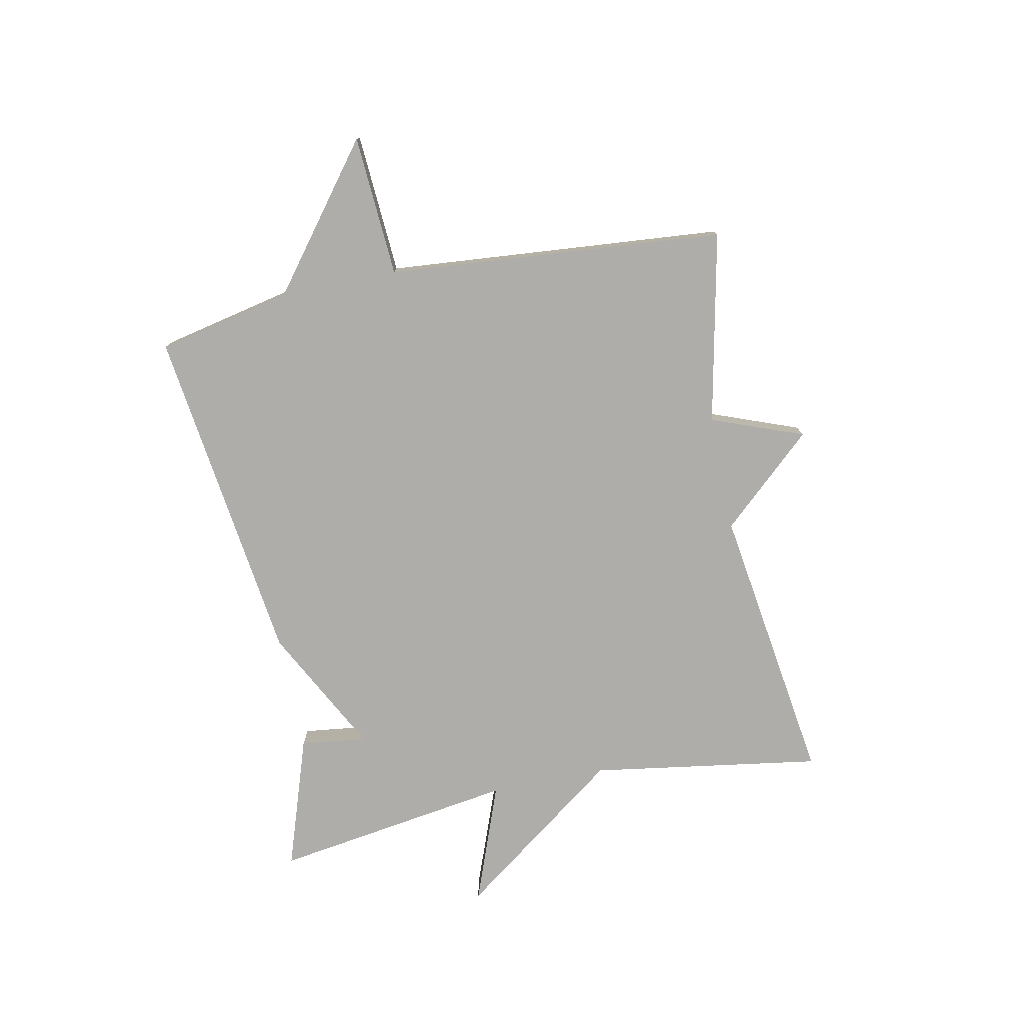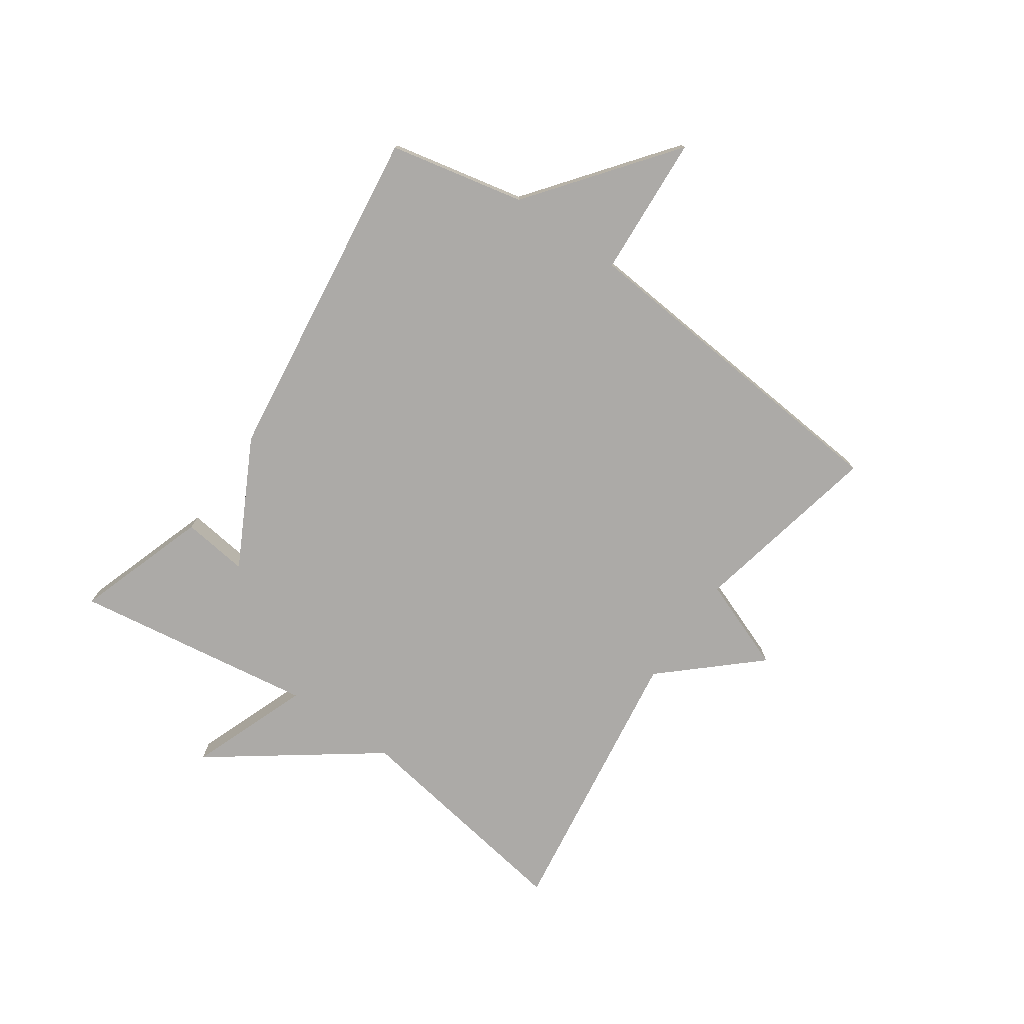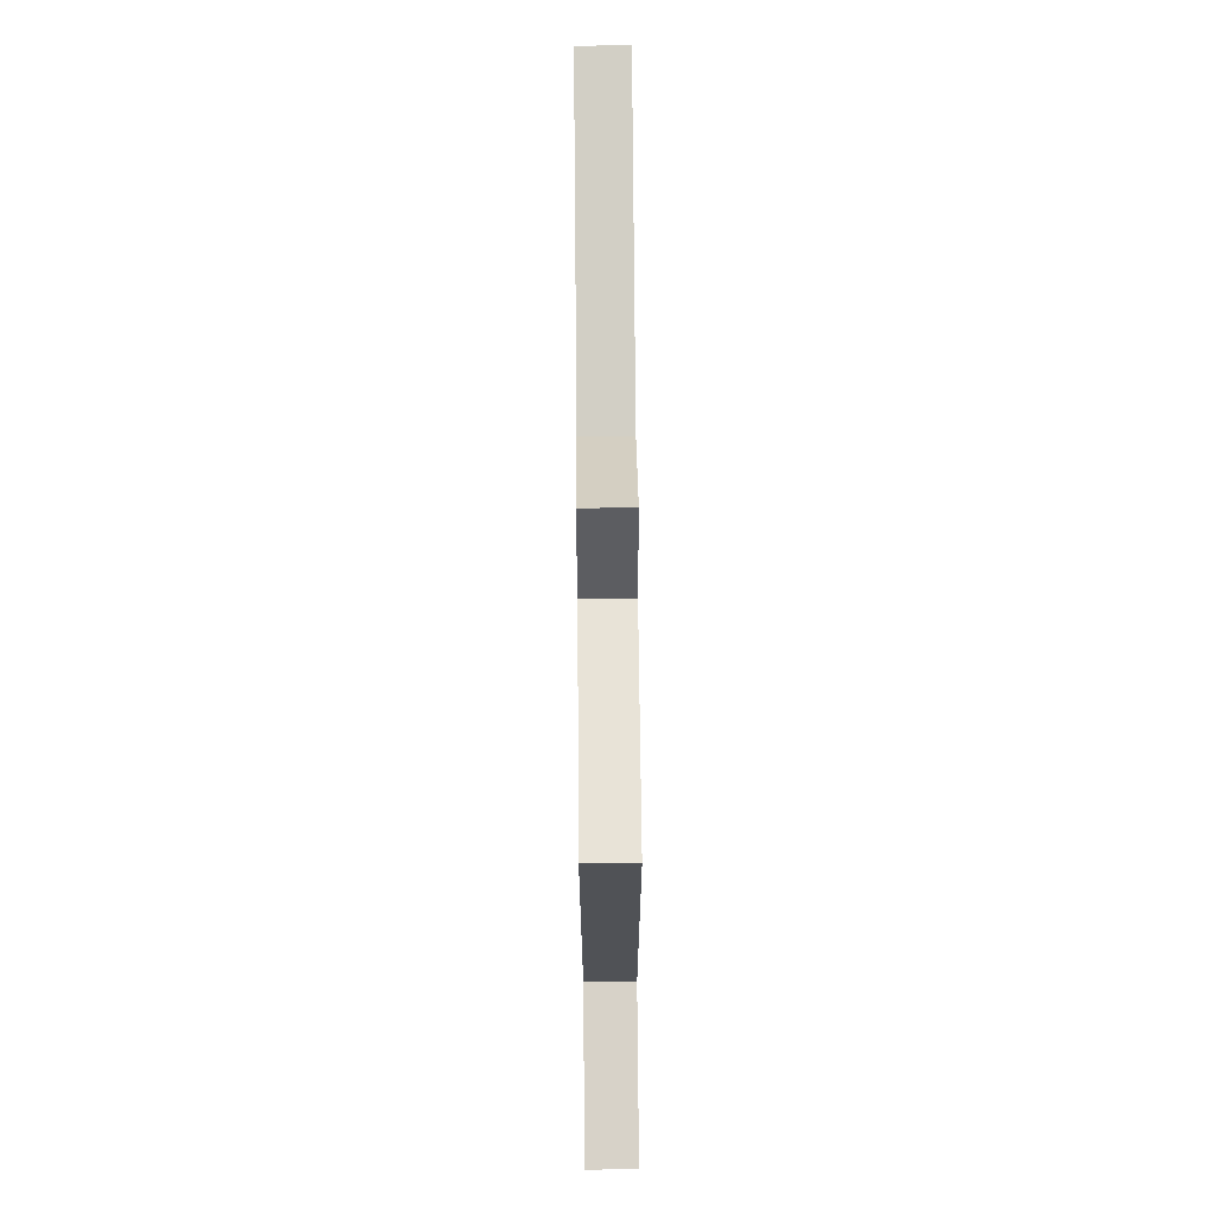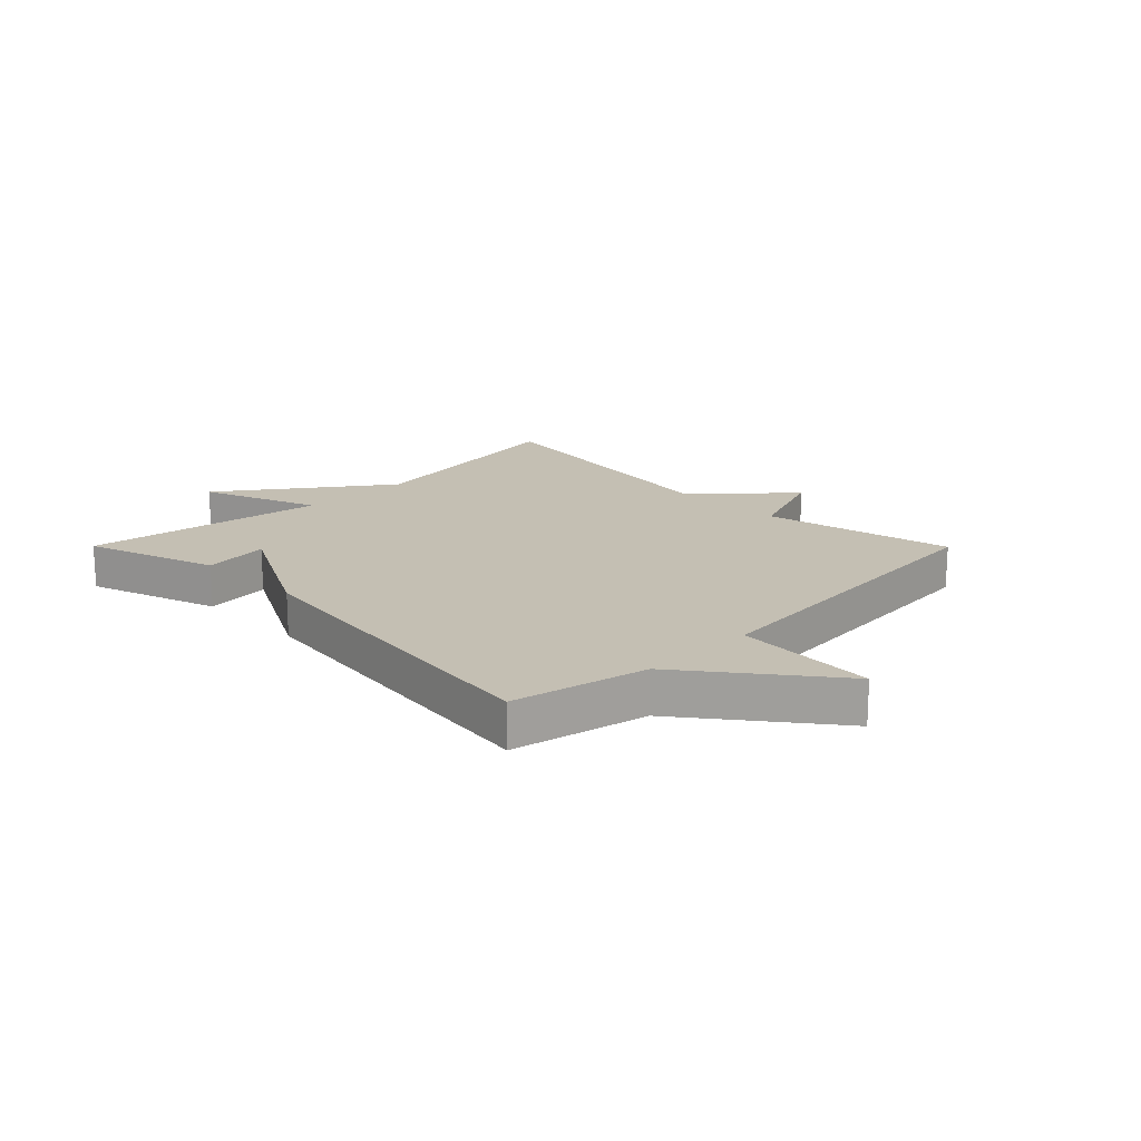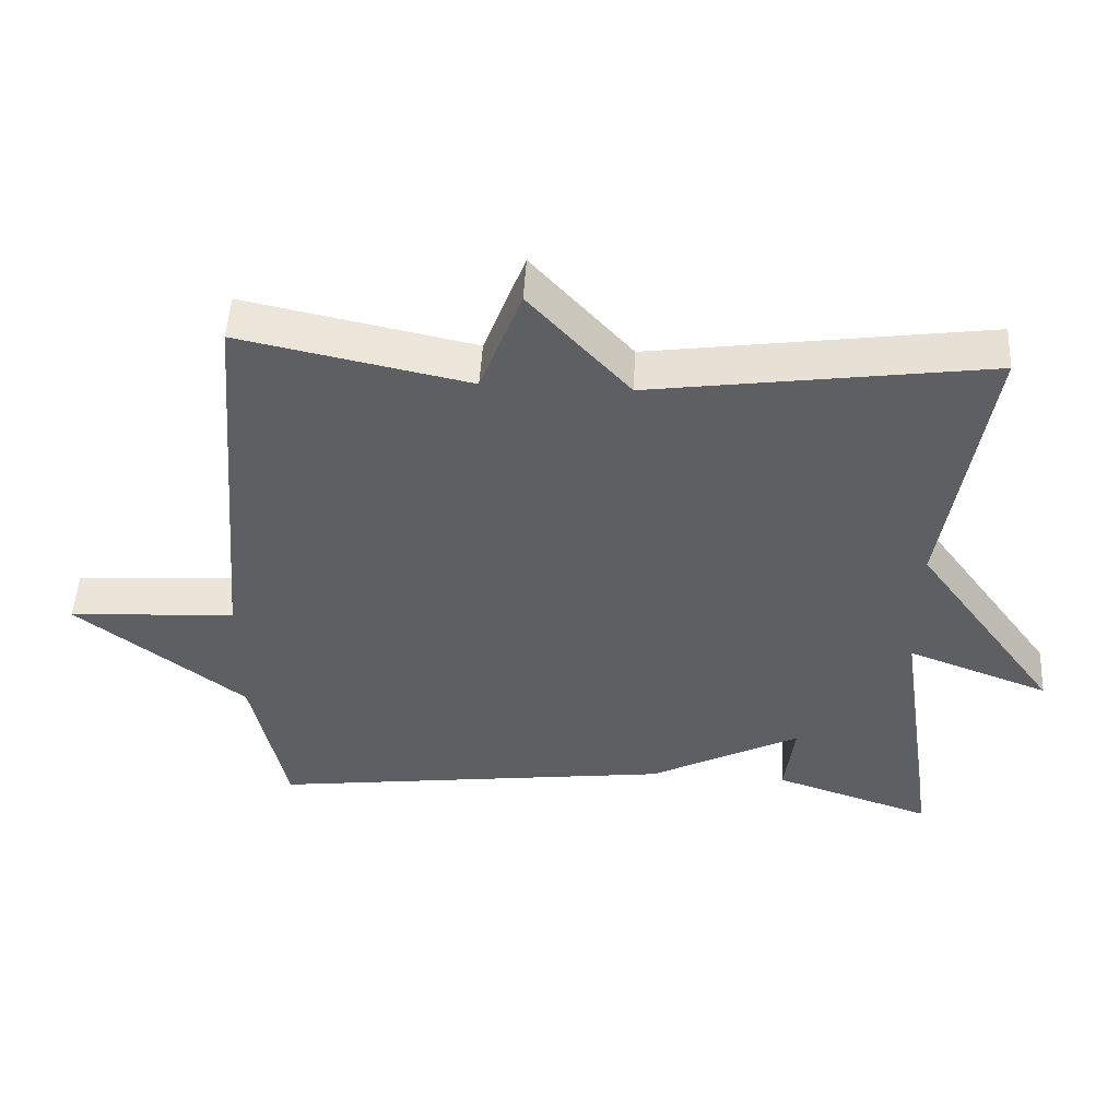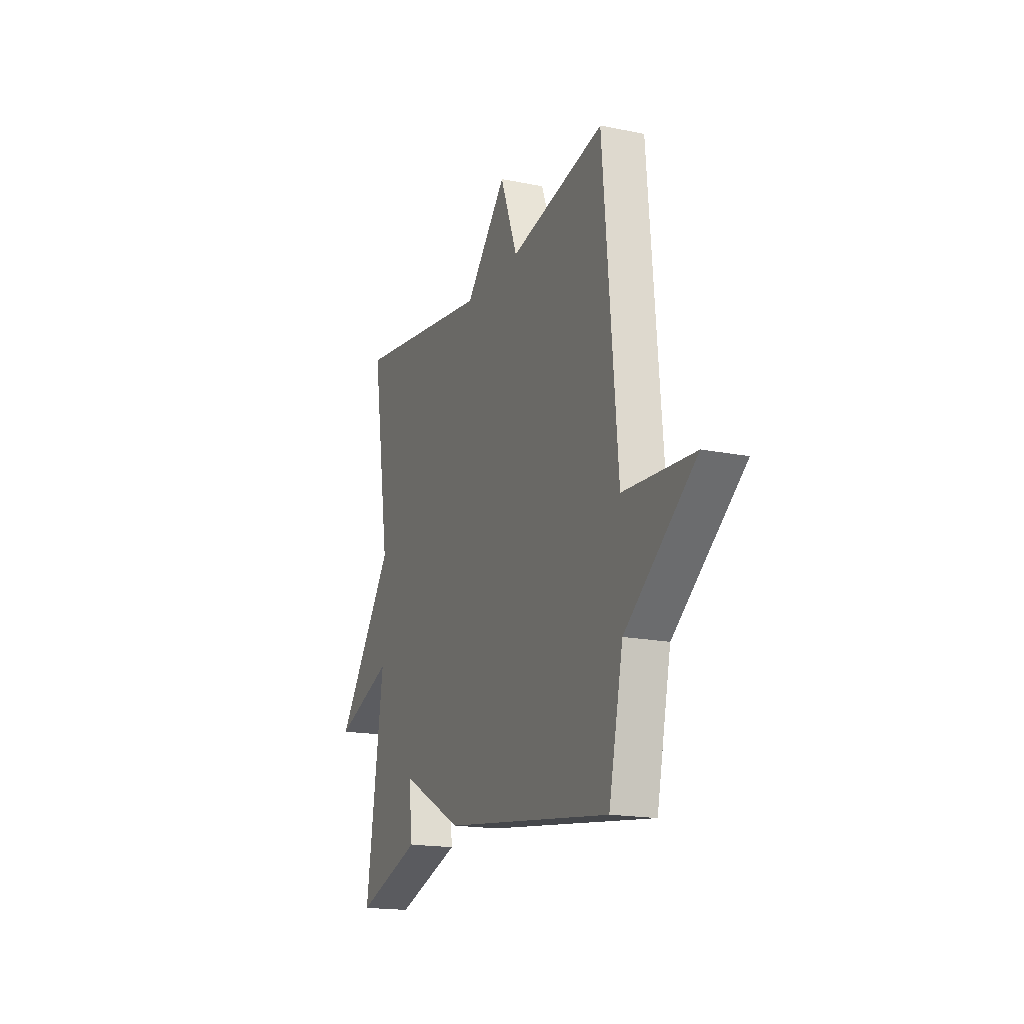
<metadata>
{"format":"obj","ext":"obj","renderer":"f3d","projection":"perspective","resolution":1024,"background":"white","views":[{"elev":-77.4,"azim":-78.5,"up":"+Y"},{"elev":-76.1,"azim":-124.8,"up":"+Y"},{"elev":73.8,"azim":-90.5,"up":"+Z"},{"elev":17.7,"azim":-134.8,"up":"+Y"},{"elev":50.0,"azim":3.2,"up":"+Z"},{"elev":-17.5,"azim":-112.0,"up":"+Z"}]}
</metadata>
<code>
v -0.5 0.07 0.5
v -0.176 0.07 0.432
v -0.117 0.07 0.588
v 0.024 0.07 0.432
v 0.5 0.07 0.5
v 0.439 0.07 0.109
v 0.641 0.07 -0.167
v 0.439 0.07 -0.091
v 0.5 0.07 -0.5
v 0.276 0.07 -0.425
v 0.29 0.07 -0.313
v 0.076 0.07 -0.425
v -0.5 0.07 -0.5
v -0.549 0.07 -0.272
v -0.788 0.07 -0.087
v -0.549 0.07 -0.072
v -0.5 0 0.5
v -0.176 0 0.432
v -0.117 0 0.588
v 0.024 0 0.432
v 0.5 0 0.5
v 0.439 0 0.109
v 0.641 0 -0.167
v 0.439 0 -0.091
v 0.5 0 -0.5
v 0.276 0 -0.425
v 0.29 0 -0.313
v 0.076 0 -0.425
v -0.5 0 -0.5
v -0.549 0 -0.272
v -0.788 0 -0.087
v -0.549 0 -0.072
f 14 15 16
f 16 1 2
f 14 16 2
f 13 14 2
f 12 13 2
f 11 12 2
f 8 9 10 11
f 2 3 4
f 11 2 4
f 8 11 4
f 6 7 8 4
f 4 5 6
f 32 31 30
f 18 17 32
f 18 32 30
f 18 30 29
f 18 29 28
f 18 28 27
f 27 26 25 24
f 20 19 18
f 20 18 27
f 20 27 24
f 20 24 23 22
f 22 21 20
f 1 17 18 2
f 2 18 19 3
f 3 19 20 4
f 4 20 21 5
f 5 21 22 6
f 6 22 23 7
f 7 23 24 8
f 8 24 25 9
f 9 25 26 10
f 10 26 27 11
f 11 27 28 12
f 12 28 29 13
f 13 29 30 14
f 14 30 31 15
f 15 31 32 16
f 16 32 17 1

</code>
